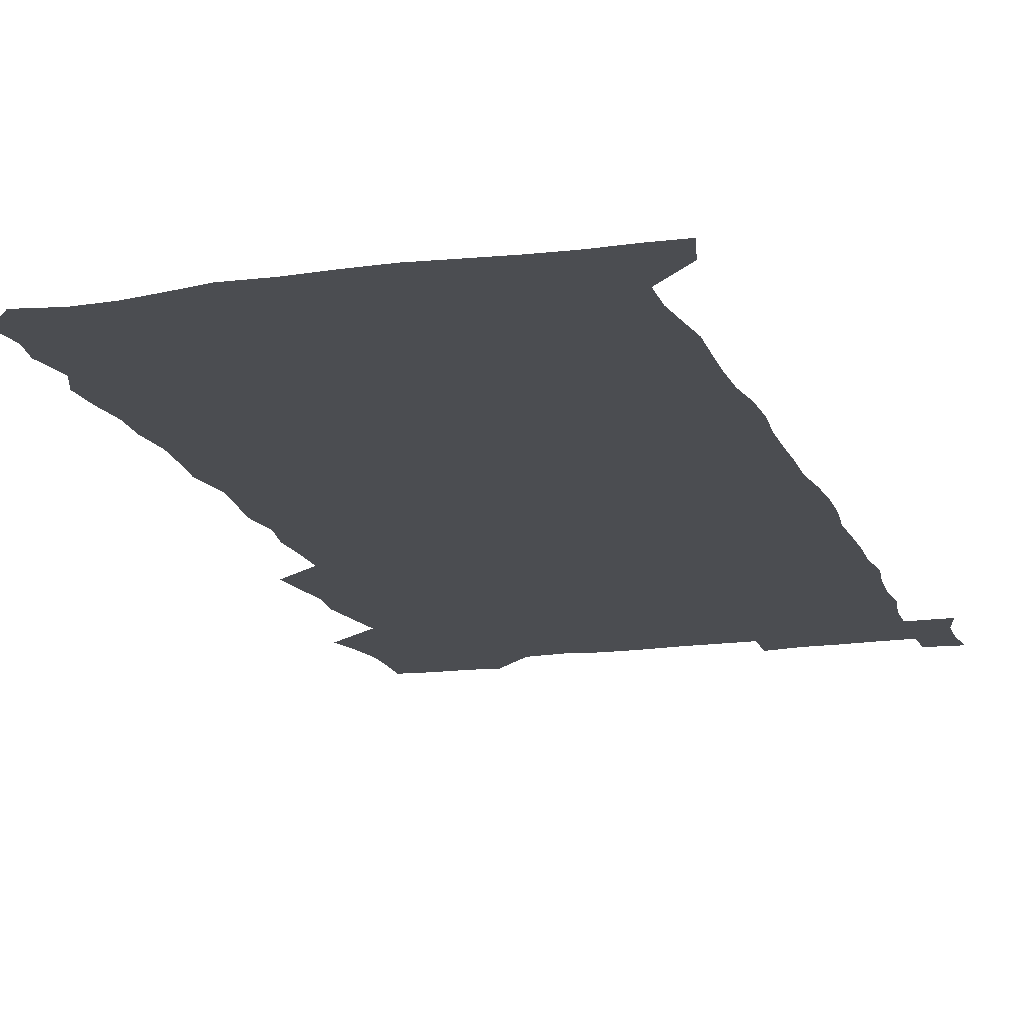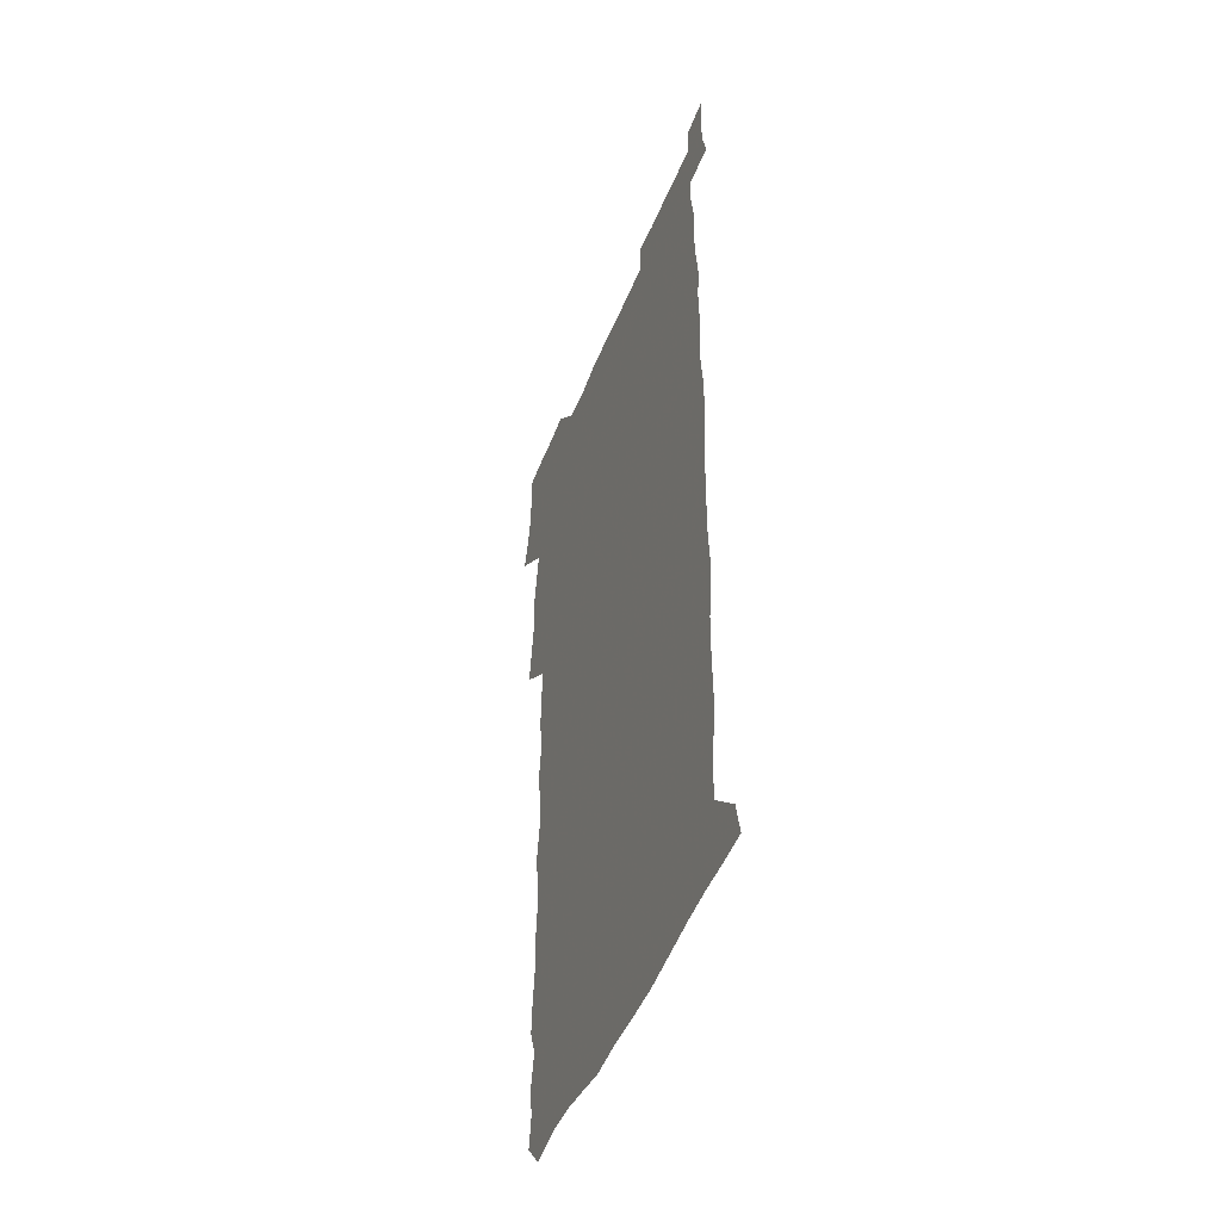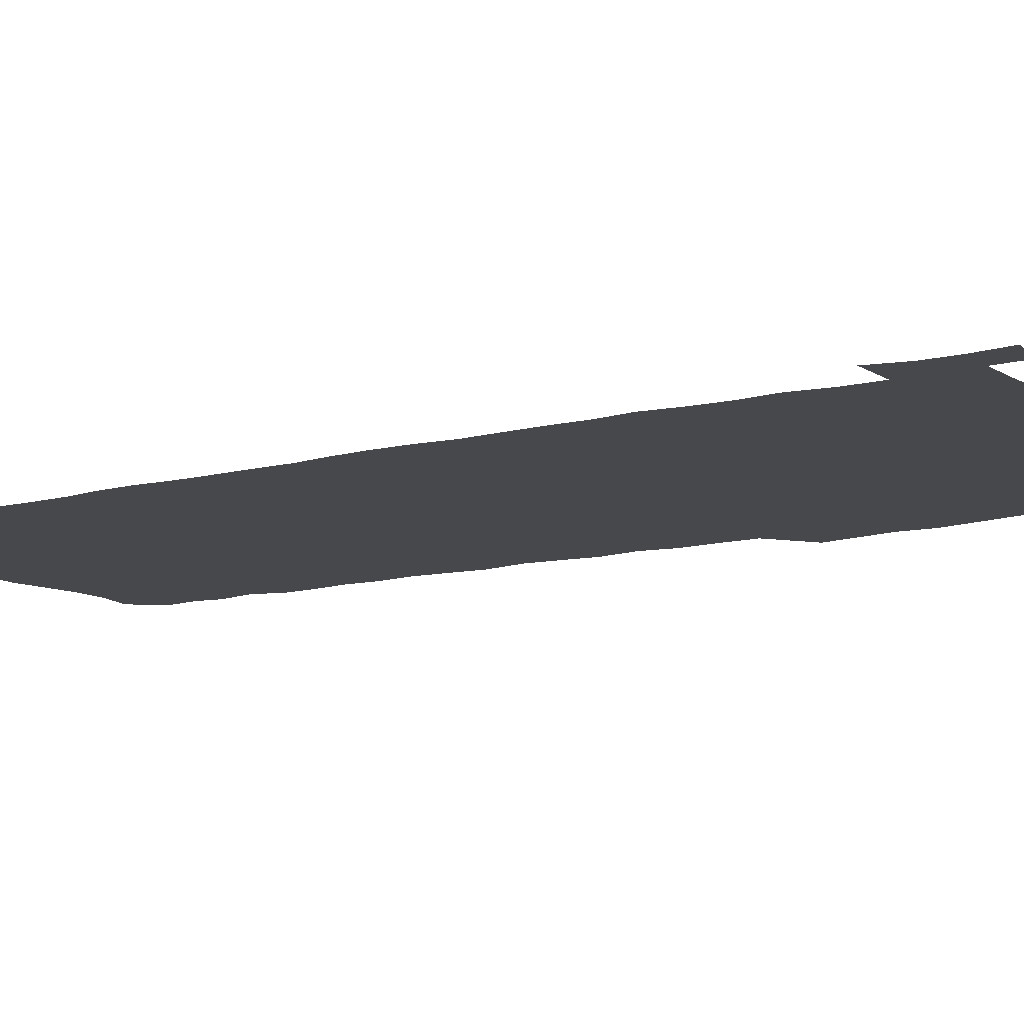
<metadata>
{"format":"obj","ext":"obj","renderer":"f3d","projection":"perspective","resolution":1024,"background":"white","views":[{"elev":-16.0,"azim":16.5,"up":"+Z"},{"elev":-48.2,"azim":68.8,"up":"+Y"},{"elev":-11.2,"azim":122.9,"up":"+Z"}]}
</metadata>
<code>
v 459.4 527.7 0
v 463.3 541.3 0
v 466 555.8 0
v 466.3 570.5 0
v 465.7 585.7 0
v 473.1 432.3 0
v 475.2 447.4 0
v 477.3 462.9 0
v 475.9 477.8 0
v 478.4 493.8 0
v 481 510.5 0
v 481.5 525.3 0
v 478.8 540.5 0
v 483.7 554.2 0
v 481.9 569.6 0
v 479.9 587 0
v 492.9 158.6 0
v 494.9 173 0
v 492.9 184.9 0
v 496 201.7 0
v 491.5 213.6 0
v 492.1 228.2 0
v 494 244 0
v 493.2 258.5 0
v 494.7 275.3 0
v 493.6 290.8 0
v 491.9 305.3 0
v 494.8 323.9 0
v 493.4 338.8 0
v 491.5 353.3 0
v 493.7 370.6 0
v 491.1 385.7 0
v 491.8 402 0
v 491.8 418 0
v 495 434.7 0
v 494.6 449.6 0
v 496.3 464.9 0
v 496.1 479.8 0
v 495.6 494.8 0
v 497.6 510.3 0
v 497.4 525.2 0
v 498.2 539.7 0
v 497.3 555 0
v 495.9 570.4 0
v 494.2 587 0
v 503.9 145.9 0
v 510.2 164 0
v 513.8 180 0
v 511.7 192.6 0
v 513 207.8 0
v 513 222.5 0
v 515 238.9 0
v 515.3 253.9 0
v 514.6 268.5 0
v 513.2 282.5 0
v 512.7 297.4 0
v 510 311.3 0
v 511 327.4 0
v 511.6 343.3 0
v 511.1 358.6 0
v 511.4 374.3 0
v 512.6 390.3 0
v 512.8 405.4 0
v 509.8 419.9 0
v 511.1 435.6 0
v 512.4 451.1 0
v 512.3 465.6 0
v 510.4 480.3 0
v 512.4 495.4 0
v 512.7 510.2 0
v 513.4 524.8 0
v 512.9 539.7 0
v 511.7 554.9 0
v 510.2 570.3 0
v 507.8 588.4 0
v 519.8 149 0
v 524.5 165.1 0
v 528.7 183 0
v 527.5 195.7 0
v 529.1 211.8 0
v 530 227.3 0
v 530.1 242 0
v 530.2 256.9 0
v 529.9 271.5 0
v 529.3 286 0
v 528.6 300.8 0
v 528.5 316 0
v 528.7 331.2 0
v 528.4 346.2 0
v 527.7 361 0
v 527.7 376.2 0
v 527.8 391.4 0
v 527.6 406.5 0
v 527 421.4 0
v 527.2 436.5 0
v 526.5 451.2 0
v 526.9 466 0
v 529.3 481.3 0
v 528.2 495.7 0
v 528.1 510.3 0
v 528 524.8 0
v 528.2 539.2 0
v 526.9 554.3 0
v 523.8 571.9 0
v 534.8 148.4 0
v 539.8 166.4 0
v 542.3 183.2 0
v 544.9 200.7 0
v 545 215.1 0
v 545.1 229.7 0
v 545 244.1 0
v 544.5 258.3 0
v 544.1 272.8 0
v 544 287.8 0
v 543.6 302.5 0
v 543.9 318 0
v 543.1 332.1 0
v 543 347.1 0
v 542.7 361.8 0
v 543.3 377.6 0
v 542.4 391.9 0
v 543.8 408 0
v 543 422.3 0
v 543.2 437.3 0
v 543.5 452.1 0
v 543.4 466.8 0
v 543.1 481.3 0
v 543 495.8 0
v 543 510.3 0
v 542.5 524.7 0
v 543.7 538.6 0
v 541.4 555 0
v 539.9 570.6 0
v 549.6 145.7 0
v 553.8 164.2 0
v 557.2 184.7 0
v 559 202.1 0
v 559 215.8 0
v 559.5 231 0
v 558.9 244.8 0
v 558.9 259.5 0
v 558.6 274 0
v 558 288.3 0
v 558.3 303.8 0
v 557.7 317.9 0
v 557.8 333 0
v 557.6 347.8 0
v 556.7 361.6 0
v 557.5 377.8 0
v 557.3 392.6 0
v 558 408 0
v 557.7 422.6 0
v 557.4 437.1 0
v 557.9 452.1 0
v 557.8 466.7 0
v 557.6 481.3 0
v 557.6 495.9 0
v 557.6 510.3 0
v 557.4 524.7 0
v 557.8 538.6 0
v 556.7 554 0
v 554.2 573 0
v 564.4 142.7 0
v 570 167.3 0
v 571.3 183.5 0
v 572.3 200.9 0
v 573.5 218.4 0
v 573.5 231.8 0
v 573 245.2 0
v 572.9 259.7 0
v 572.9 274.6 0
v 572.7 289.3 0
v 572.5 304.1 0
v 572.6 319.3 0
v 572.3 333.7 0
v 571.3 347.6 0
v 572.5 364 0
v 572.6 379 0
v 572.4 393.3 0
v 572.4 408.1 0
v 572.2 422.7 0
v 572.2 437.4 0
v 572.6 452.4 0
v 572 466.9 0
v 572.1 481.4 0
v 572.4 496 0
v 572.2 510.4 0
v 572.1 524.8 0
v 571.9 539.4 0
v 571.2 554.8 0
v 569.4 572.9 0
v 581.4 143.5 0
v 584.9 167.6 0
v 586.1 184.5 0
v 586.6 201.1 0
v 586.9 216.2 0
v 587 231.8 0
v 587 245.5 0
v 586.9 259.3 0
v 587.1 275.7 0
v 586.7 289.1 0
v 586.7 304.7 0
v 586.6 319 0
v 586.8 334.6 0
v 586.5 348.9 0
v 586.6 363.9 0
v 586.5 378.2 0
v 586.7 393.4 0
v 586.6 408 0
v 586.6 422.7 0
v 586.5 437.2 0
v 586.5 452.3 0
v 586.7 466.9 0
v 586.6 481.4 0
v 586.6 496 0
v 586.8 510.4 0
v 586.6 524.9 0
v 586.5 539.4 0
v 586 554.9 0
v 585.1 572 0
v 598.3 142.7 0
v 599.7 166.1 0
v 600.6 185.8 0
v 600.8 200.7 0
v 600.7 215.5 0
v 600.3 232.2 0
v 601.1 244.2 0
v 601 258.9 0
v 600.9 275.3 0
v 600.8 289.5 0
v 600.9 303.8 0
v 600.8 318.5 0
v 600.7 335.4 0
v 600.7 348.8 0
v 601 364.5 0
v 600.9 378.9 0
v 601 393.2 0
v 600.9 408 0
v 600.9 422.5 0
v 600.8 437.1 0
v 601 452.4 0
v 601 466.9 0
v 601 481.4 0
v 601 496 0
v 601.1 510.5 0
v 601.2 524.8 0
v 601.1 538.8 0
v 600.8 555.9 0
v 600.5 571.9 0
v 615 142.6 0
v 614.9 163.7 0
v 614.8 184.5 0
v 614.8 201.3 0
v 614.9 215 0
v 614.8 230.1 0
v 614.9 245.7 0
v 615 258.7 0
v 614.7 275.5 0
v 614.8 289.6 0
v 615.1 303.6 0
v 615 318.9 0
v 614.9 334.2 0
v 614.9 349.8 0
v 615.1 364 0
v 615.4 378.1 0
v 615.2 393.4 0
v 615.3 407.8 0
v 615.4 422.4 0
v 615.2 437.6 0
v 615.4 452.2 0
v 615.4 466.8 0
v 615.5 481.4 0
v 615.9 496.1 0
v 615.6 510.8 0
v 615.7 525.2 0
v 615.5 539.6 0
v 615.8 554.9 0
v 615.8 571.9 0
v 615.7 588.6 0
v 631.2 144.3 0
v 629.9 168.1 0
v 629.6 182.4 0
v 628.4 201.3 0
v 628.8 214.9 0
v 629.2 228.8 0
v 628.9 244.5 0
v 628.8 259.9 0
v 629 274.3 0
v 629.4 288.1 0
v 629.3 303.2 0
v 629.3 318.5 0
v 629 334.2 0
v 628.9 349.3 0
v 629.1 363.8 0
v 629.6 378 0
v 629.6 392.9 0
v 629.6 407.7 0
v 629.9 422.2 0
v 630.6 436.6 0
v 629.8 452.2 0
v 629.6 466.8 0
v 630 481.3 0
v 630.2 496.1 0
v 630.3 510.8 0
v 630.3 525.4 0
v 630.3 540 0
v 630.5 554.7 0
v 630.9 570.1 0
v 630.9 586.4 0
v 647.4 146 0
v 644.4 167.4 0
v 643.9 182.5 0
v 643.4 198.1 0
v 643.5 212.9 0
v 643.5 227.7 0
v 643 243.4 0
v 644.5 256.8 0
v 643.5 273.2 0
v 642.7 289.4 0
v 643.1 303.3 0
v 643.8 317.4 0
v 643.7 332.7 0
v 645.2 346.8 0
v 643.8 362.8 0
v 644.7 377.1 0
v 645.5 391.5 0
v 644.7 407 0
v 644.5 421.9 0
v 644.8 436.7 0
v 644.2 451.8 0
v 645.7 466.4 0
v 644.7 481.4 0
v 645.2 496 0
v 645.3 510.8 0
v 645.3 525.5 0
v 645.2 540.2 0
v 645.4 555.1 0
v 645.5 569.8 0
v 645.9 586.3 0
v 662.8 146.8 0
v 657.9 168.1 0
v 658.1 181.1 0
v 658.4 195.2 0
v 657.9 210.8 0
v 657.6 226.2 0
v 658.2 240.6 0
v 658.8 255.3 0
v 658.4 270.9 0
v 659.2 285.6 0
v 659.5 300.3 0
v 658.2 316.2 0
v 660.1 330.1 0
v 660.7 344.8 0
v 658.7 361.5 0
v 660.1 375.7 0
v 660.7 390.5 0
v 659.7 406.1 0
v 659.8 421 0
v 660.7 435.7 0
v 660.4 450.9 0
v 661.6 465.7 0
v 660.6 481 0
v 660.5 495.8 0
v 660.7 510.6 0
v 661.8 525.7 0
v 660.8 540.7 0
v 660.6 555.7 0
v 660.2 570 0
v 660.8 585.5 0
v 677.9 146.5 0
v 673.6 164.5 0
v 672.4 178.3 0
v 672.3 192.8 0
v 673.9 206.3 0
v 675.8 220 0
v 675.5 235.3 0
v 675.2 250.7 0
v 675.6 265.9 0
v 677.6 280.2 0
v 678.1 295.1 0
v 677 311.2 0
v 677 326.6 0
v 677.4 341.9 0
v 677.2 357.7 0
v 679 372.5 0
v 679.8 387.4 0
v 679.5 402.8 0
v 677.9 418.8 0
v 678.6 434.1 0
v 678.9 449.4 0
v 678.5 464.7 0
v 680.1 479.8 0
v 678.1 495.3 0
v 677.3 510.5 0
v 678.4 525.6 0
v 675.9 541.6 0
v 675.8 556.7 0
v 675.3 570.6 0
v 675.6 585.3 0
v 675.9 599.8 0
v 691.5 147 0
v 688.2 162.4 0
v 694.7 556.5 0
v 690.9 571.6 0
v 690.6 585.8 0
v 692.1 601.5 0
f 11 12 1
f 1 12 2
f 12 13 2
f 2 13 3
f 13 14 3
f 3 14 4
f 14 15 4
f 4 15 5
f 15 16 5
f 34 35 6
f 6 35 7
f 35 36 7
f 7 36 8
f 36 37 8
f 8 37 9
f 37 38 9
f 9 38 10
f 38 39 10
f 10 39 11
f 39 40 11
f 11 40 12
f 40 41 12
f 12 41 13
f 41 42 13
f 13 42 14
f 42 43 14
f 14 43 15
f 43 44 15
f 15 44 16
f 44 45 16
f 46 47 17
f 17 47 18
f 47 48 18
f 18 48 19
f 48 49 19
f 19 49 20
f 49 50 20
f 20 50 21
f 50 51 21
f 21 51 22
f 51 52 22
f 22 52 23
f 52 53 23
f 23 53 24
f 53 54 24
f 24 54 25
f 54 55 25
f 25 55 26
f 55 56 26
f 26 56 27
f 56 57 27
f 27 57 28
f 57 58 28
f 28 58 29
f 58 59 29
f 29 59 30
f 59 60 30
f 30 60 31
f 60 61 31
f 31 61 32
f 61 62 32
f 32 62 33
f 62 63 33
f 33 63 34
f 63 64 34
f 34 64 35
f 64 65 35
f 35 65 36
f 65 66 36
f 36 66 37
f 66 67 37
f 37 67 38
f 67 68 38
f 38 68 39
f 68 69 39
f 39 69 40
f 69 70 40
f 40 70 41
f 70 71 41
f 41 71 42
f 71 72 42
f 42 72 43
f 72 73 43
f 43 73 44
f 73 74 44
f 44 74 45
f 74 75 45
f 46 76 47
f 76 77 47
f 47 77 48
f 77 78 48
f 48 78 49
f 78 79 49
f 49 79 50
f 79 80 50
f 50 80 51
f 80 81 51
f 51 81 52
f 81 82 52
f 52 82 53
f 82 83 53
f 53 83 54
f 83 84 54
f 54 84 55
f 84 85 55
f 55 85 56
f 85 86 56
f 56 86 57
f 86 87 57
f 57 87 58
f 87 88 58
f 58 88 59
f 88 89 59
f 59 89 60
f 89 90 60
f 60 90 61
f 90 91 61
f 61 91 62
f 91 92 62
f 62 92 63
f 92 93 63
f 63 93 64
f 93 94 64
f 64 94 65
f 94 95 65
f 65 95 66
f 95 96 66
f 66 96 67
f 96 97 67
f 67 97 68
f 97 98 68
f 68 98 69
f 98 99 69
f 69 99 70
f 99 100 70
f 70 100 71
f 100 101 71
f 71 101 72
f 101 102 72
f 72 102 73
f 102 103 73
f 73 103 74
f 103 104 74
f 74 104 75
f 76 105 77
f 105 106 77
f 77 106 78
f 106 107 78
f 78 107 79
f 107 108 79
f 79 108 80
f 108 109 80
f 80 109 81
f 109 110 81
f 81 110 82
f 110 111 82
f 82 111 83
f 111 112 83
f 83 112 84
f 112 113 84
f 84 113 85
f 113 114 85
f 85 114 86
f 114 115 86
f 86 115 87
f 115 116 87
f 87 116 88
f 116 117 88
f 88 117 89
f 117 118 89
f 89 118 90
f 118 119 90
f 90 119 91
f 119 120 91
f 91 120 92
f 120 121 92
f 92 121 93
f 121 122 93
f 93 122 94
f 122 123 94
f 94 123 95
f 123 124 95
f 95 124 96
f 124 125 96
f 96 125 97
f 125 126 97
f 97 126 98
f 126 127 98
f 98 127 99
f 127 128 99
f 99 128 100
f 128 129 100
f 100 129 101
f 129 130 101
f 101 130 102
f 130 131 102
f 102 131 103
f 131 132 103
f 103 132 104
f 132 133 104
f 105 134 106
f 134 135 106
f 106 135 107
f 135 136 107
f 107 136 108
f 136 137 108
f 108 137 109
f 137 138 109
f 109 138 110
f 138 139 110
f 110 139 111
f 139 140 111
f 111 140 112
f 140 141 112
f 112 141 113
f 141 142 113
f 113 142 114
f 142 143 114
f 114 143 115
f 143 144 115
f 115 144 116
f 144 145 116
f 116 145 117
f 145 146 117
f 117 146 118
f 146 147 118
f 118 147 119
f 147 148 119
f 119 148 120
f 148 149 120
f 120 149 121
f 149 150 121
f 121 150 122
f 150 151 122
f 122 151 123
f 151 152 123
f 123 152 124
f 152 153 124
f 124 153 125
f 153 154 125
f 125 154 126
f 154 155 126
f 126 155 127
f 155 156 127
f 127 156 128
f 156 157 128
f 128 157 129
f 157 158 129
f 129 158 130
f 158 159 130
f 130 159 131
f 159 160 131
f 131 160 132
f 160 161 132
f 132 161 133
f 161 162 133
f 134 163 135
f 163 164 135
f 135 164 136
f 164 165 136
f 136 165 137
f 165 166 137
f 137 166 138
f 166 167 138
f 138 167 139
f 167 168 139
f 139 168 140
f 168 169 140
f 140 169 141
f 169 170 141
f 141 170 142
f 170 171 142
f 142 171 143
f 171 172 143
f 143 172 144
f 172 173 144
f 144 173 145
f 173 174 145
f 145 174 146
f 174 175 146
f 146 175 147
f 175 176 147
f 147 176 148
f 176 177 148
f 148 177 149
f 177 178 149
f 149 178 150
f 178 179 150
f 150 179 151
f 179 180 151
f 151 180 152
f 180 181 152
f 152 181 153
f 181 182 153
f 153 182 154
f 182 183 154
f 154 183 155
f 183 184 155
f 155 184 156
f 184 185 156
f 156 185 157
f 185 186 157
f 157 186 158
f 186 187 158
f 158 187 159
f 187 188 159
f 159 188 160
f 188 189 160
f 160 189 161
f 189 190 161
f 161 190 162
f 190 191 162
f 163 192 164
f 192 193 164
f 164 193 165
f 193 194 165
f 165 194 166
f 194 195 166
f 166 195 167
f 195 196 167
f 167 196 168
f 196 197 168
f 168 197 169
f 197 198 169
f 169 198 170
f 198 199 170
f 170 199 171
f 199 200 171
f 171 200 172
f 200 201 172
f 172 201 173
f 201 202 173
f 173 202 174
f 202 203 174
f 174 203 175
f 203 204 175
f 175 204 176
f 204 205 176
f 176 205 177
f 205 206 177
f 177 206 178
f 206 207 178
f 178 207 179
f 207 208 179
f 179 208 180
f 208 209 180
f 180 209 181
f 209 210 181
f 181 210 182
f 210 211 182
f 182 211 183
f 211 212 183
f 183 212 184
f 212 213 184
f 184 213 185
f 213 214 185
f 185 214 186
f 214 215 186
f 186 215 187
f 215 216 187
f 187 216 188
f 216 217 188
f 188 217 189
f 217 218 189
f 189 218 190
f 218 219 190
f 190 219 191
f 219 220 191
f 192 221 193
f 221 222 193
f 193 222 194
f 222 223 194
f 194 223 195
f 223 224 195
f 195 224 196
f 224 225 196
f 196 225 197
f 225 226 197
f 197 226 198
f 226 227 198
f 198 227 199
f 227 228 199
f 199 228 200
f 228 229 200
f 200 229 201
f 229 230 201
f 201 230 202
f 230 231 202
f 202 231 203
f 231 232 203
f 203 232 204
f 232 233 204
f 204 233 205
f 233 234 205
f 205 234 206
f 234 235 206
f 206 235 207
f 235 236 207
f 207 236 208
f 236 237 208
f 208 237 209
f 237 238 209
f 209 238 210
f 238 239 210
f 210 239 211
f 239 240 211
f 211 240 212
f 240 241 212
f 212 241 213
f 241 242 213
f 213 242 214
f 242 243 214
f 214 243 215
f 243 244 215
f 215 244 216
f 244 245 216
f 216 245 217
f 245 246 217
f 217 246 218
f 246 247 218
f 218 247 219
f 247 248 219
f 219 248 220
f 248 249 220
f 221 250 222
f 250 251 222
f 222 251 223
f 251 252 223
f 223 252 224
f 252 253 224
f 224 253 225
f 253 254 225
f 225 254 226
f 254 255 226
f 226 255 227
f 255 256 227
f 227 256 228
f 256 257 228
f 228 257 229
f 257 258 229
f 229 258 230
f 258 259 230
f 230 259 231
f 259 260 231
f 231 260 232
f 260 261 232
f 232 261 233
f 261 262 233
f 233 262 234
f 262 263 234
f 234 263 235
f 263 264 235
f 235 264 236
f 264 265 236
f 236 265 237
f 265 266 237
f 237 266 238
f 266 267 238
f 238 267 239
f 267 268 239
f 239 268 240
f 268 269 240
f 240 269 241
f 269 270 241
f 241 270 242
f 270 271 242
f 242 271 243
f 271 272 243
f 243 272 244
f 272 273 244
f 244 273 245
f 273 274 245
f 245 274 246
f 274 275 246
f 246 275 247
f 275 276 247
f 247 276 248
f 276 277 248
f 248 277 249
f 277 278 249
f 250 280 251
f 280 281 251
f 251 281 252
f 281 282 252
f 252 282 253
f 282 283 253
f 253 283 254
f 283 284 254
f 254 284 255
f 284 285 255
f 255 285 256
f 285 286 256
f 256 286 257
f 286 287 257
f 257 287 258
f 287 288 258
f 258 288 259
f 288 289 259
f 259 289 260
f 289 290 260
f 260 290 261
f 290 291 261
f 261 291 262
f 291 292 262
f 262 292 263
f 292 293 263
f 263 293 264
f 293 294 264
f 264 294 265
f 294 295 265
f 265 295 266
f 295 296 266
f 266 296 267
f 296 297 267
f 267 297 268
f 297 298 268
f 268 298 269
f 298 299 269
f 269 299 270
f 299 300 270
f 270 300 271
f 300 301 271
f 271 301 272
f 301 302 272
f 272 302 273
f 302 303 273
f 273 303 274
f 303 304 274
f 274 304 275
f 304 305 275
f 275 305 276
f 305 306 276
f 276 306 277
f 306 307 277
f 277 307 278
f 307 308 278
f 278 308 279
f 308 309 279
f 280 310 281
f 310 311 281
f 281 311 282
f 311 312 282
f 282 312 283
f 312 313 283
f 283 313 284
f 313 314 284
f 284 314 285
f 314 315 285
f 285 315 286
f 315 316 286
f 286 316 287
f 316 317 287
f 287 317 288
f 317 318 288
f 288 318 289
f 318 319 289
f 289 319 290
f 319 320 290
f 290 320 291
f 320 321 291
f 291 321 292
f 321 322 292
f 292 322 293
f 322 323 293
f 293 323 294
f 323 324 294
f 294 324 295
f 324 325 295
f 295 325 296
f 325 326 296
f 296 326 297
f 326 327 297
f 297 327 298
f 327 328 298
f 298 328 299
f 328 329 299
f 299 329 300
f 329 330 300
f 300 330 301
f 330 331 301
f 301 331 302
f 331 332 302
f 302 332 303
f 332 333 303
f 303 333 304
f 333 334 304
f 304 334 305
f 334 335 305
f 305 335 306
f 335 336 306
f 306 336 307
f 336 337 307
f 307 337 308
f 337 338 308
f 308 338 309
f 338 339 309
f 310 340 311
f 340 341 311
f 311 341 312
f 341 342 312
f 312 342 313
f 342 343 313
f 313 343 314
f 343 344 314
f 314 344 315
f 344 345 315
f 315 345 316
f 345 346 316
f 316 346 317
f 346 347 317
f 317 347 318
f 347 348 318
f 318 348 319
f 348 349 319
f 319 349 320
f 349 350 320
f 320 350 321
f 350 351 321
f 321 351 322
f 351 352 322
f 322 352 323
f 352 353 323
f 323 353 324
f 353 354 324
f 324 354 325
f 354 355 325
f 325 355 326
f 355 356 326
f 326 356 327
f 356 357 327
f 327 357 328
f 357 358 328
f 328 358 329
f 358 359 329
f 329 359 330
f 359 360 330
f 330 360 331
f 360 361 331
f 331 361 332
f 361 362 332
f 332 362 333
f 362 363 333
f 333 363 334
f 363 364 334
f 334 364 335
f 364 365 335
f 335 365 336
f 365 366 336
f 336 366 337
f 366 367 337
f 337 367 338
f 367 368 338
f 338 368 339
f 368 369 339
f 340 370 341
f 370 371 341
f 341 371 342
f 371 372 342
f 342 372 343
f 372 373 343
f 343 373 344
f 373 374 344
f 344 374 345
f 374 375 345
f 345 375 346
f 375 376 346
f 346 376 347
f 376 377 347
f 347 377 348
f 377 378 348
f 348 378 349
f 378 379 349
f 349 379 350
f 379 380 350
f 350 380 351
f 380 381 351
f 351 381 352
f 381 382 352
f 352 382 353
f 382 383 353
f 353 383 354
f 383 384 354
f 354 384 355
f 384 385 355
f 355 385 356
f 385 386 356
f 356 386 357
f 386 387 357
f 357 387 358
f 387 388 358
f 358 388 359
f 388 389 359
f 359 389 360
f 389 390 360
f 360 390 361
f 390 391 361
f 361 391 362
f 391 392 362
f 362 392 363
f 392 393 363
f 363 393 364
f 393 394 364
f 364 394 365
f 394 395 365
f 365 395 366
f 395 396 366
f 366 396 367
f 396 397 367
f 367 397 368
f 397 398 368
f 368 398 369
f 398 399 369
f 370 401 371
f 401 402 371
f 371 402 372
f 397 403 398
f 403 404 398
f 398 404 399
f 404 405 399
f 399 405 400
f 405 406 400

</code>
